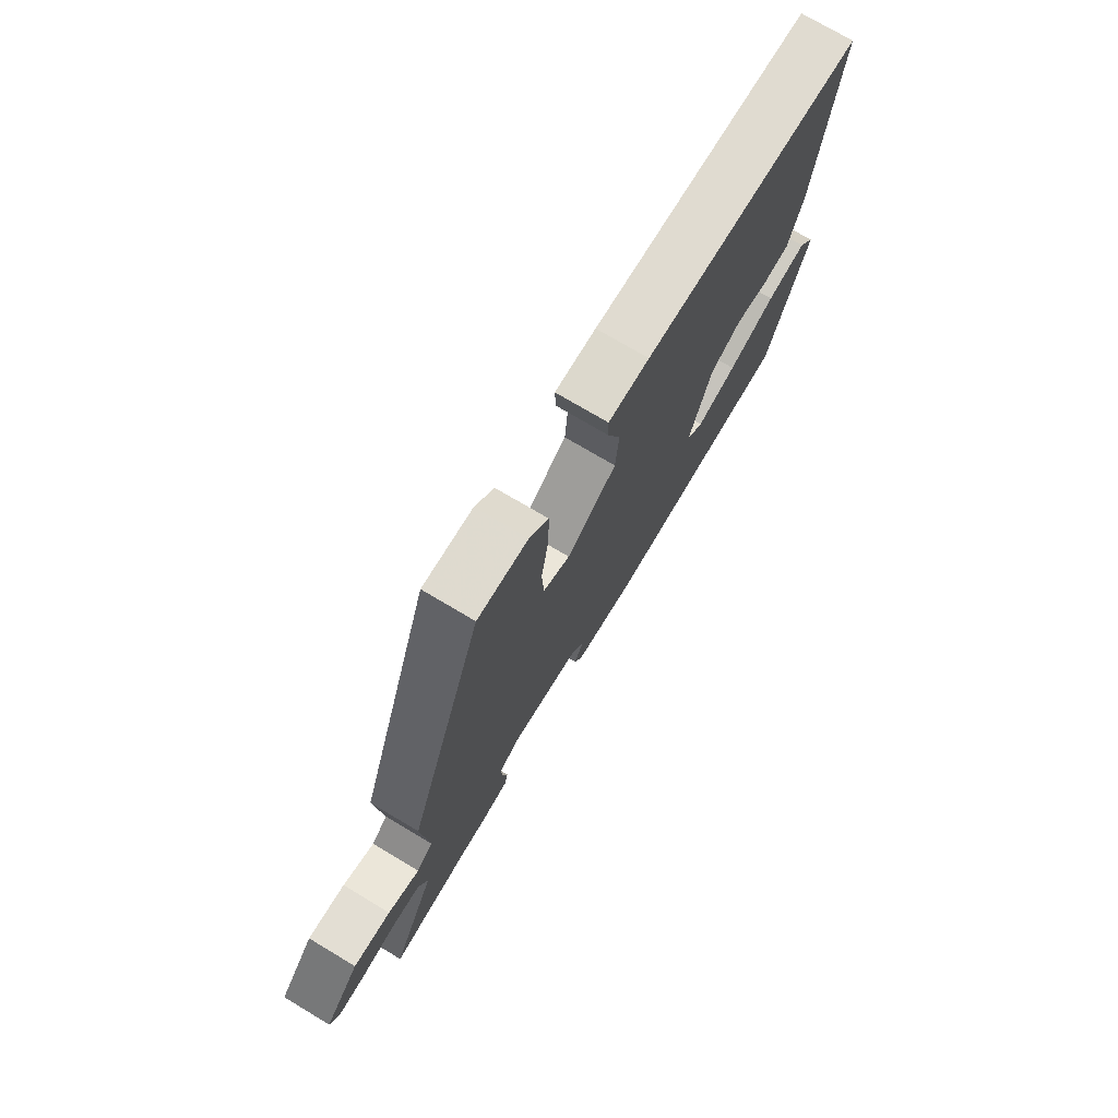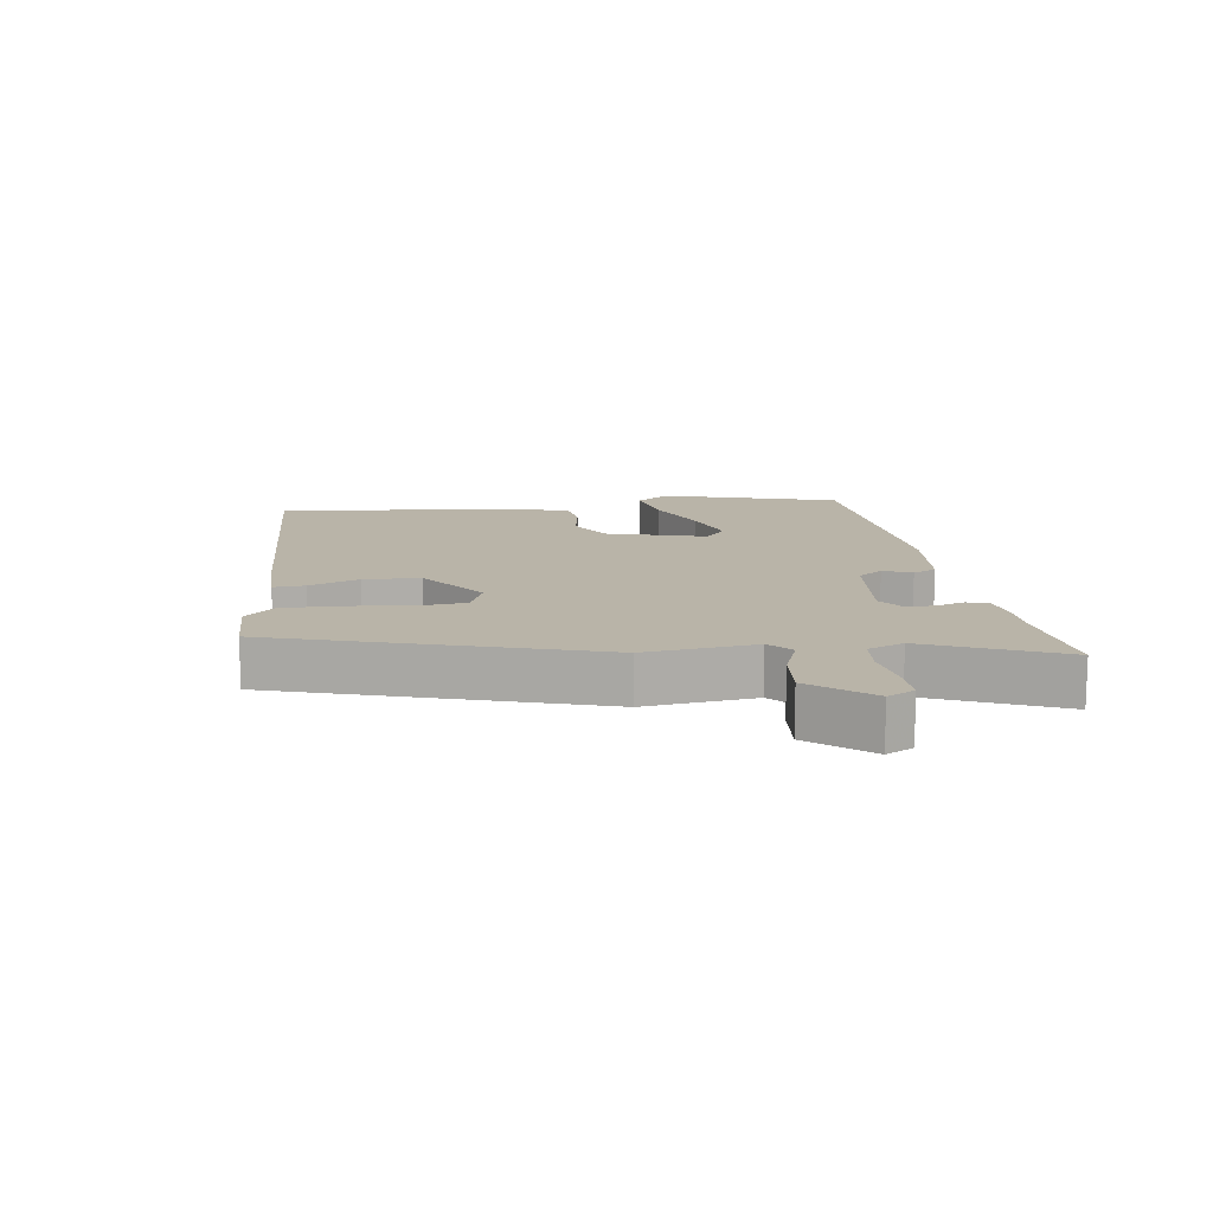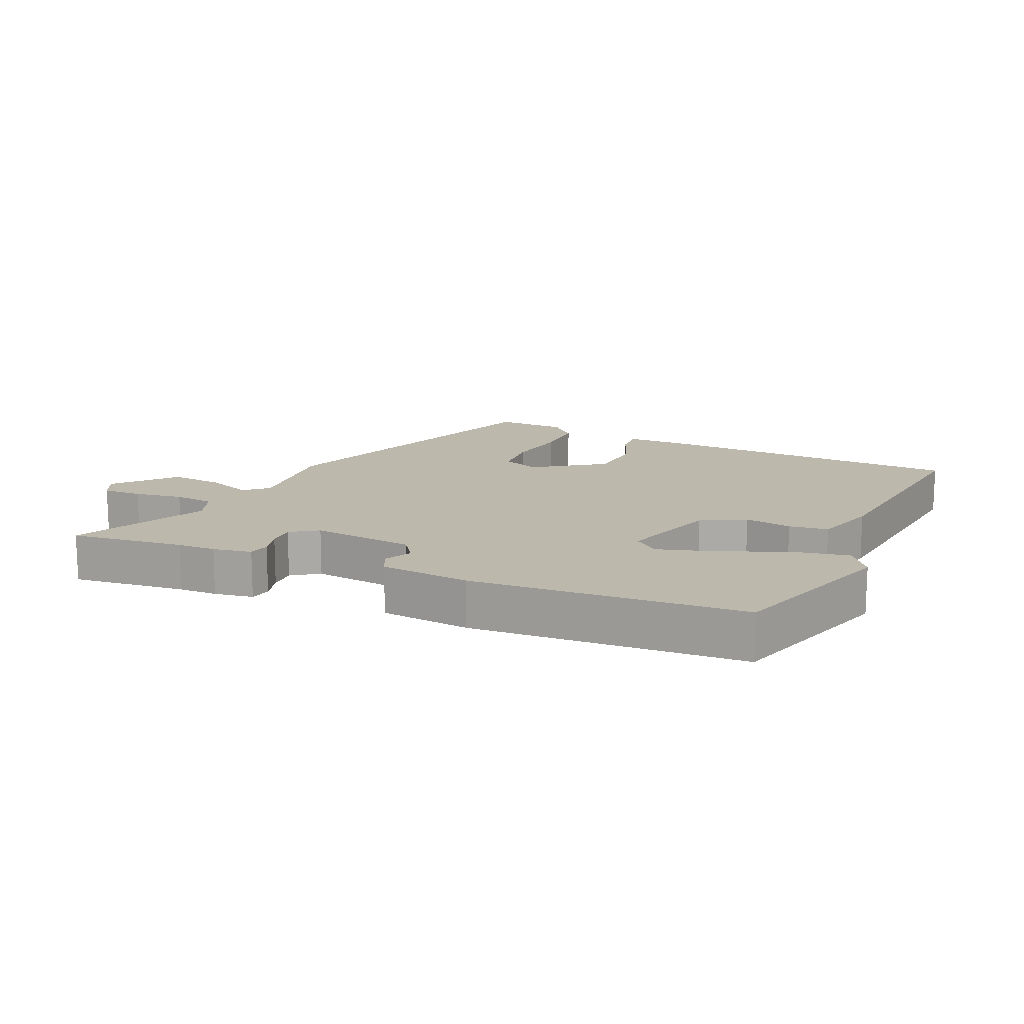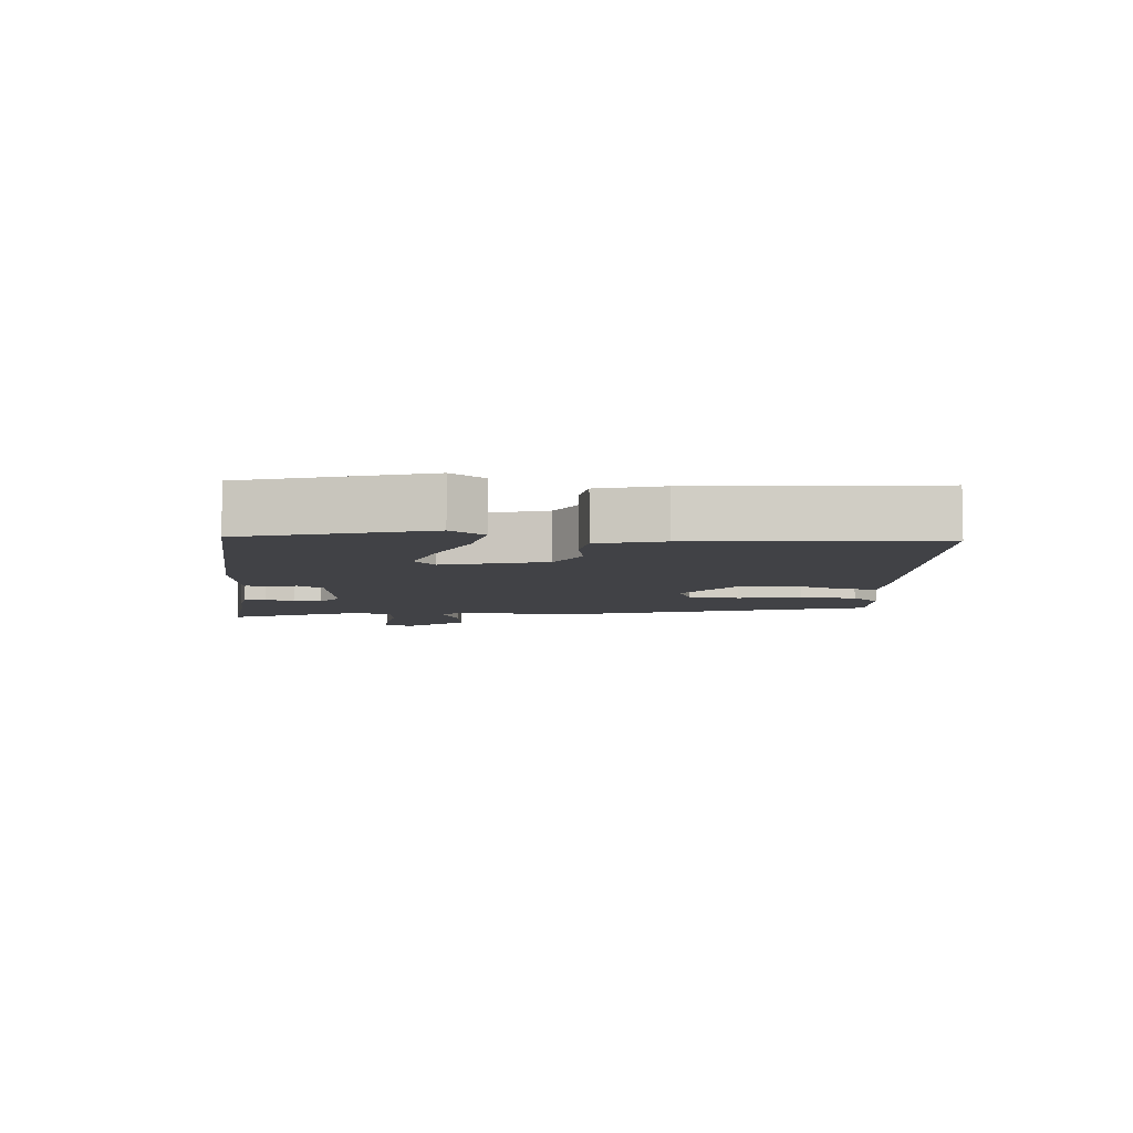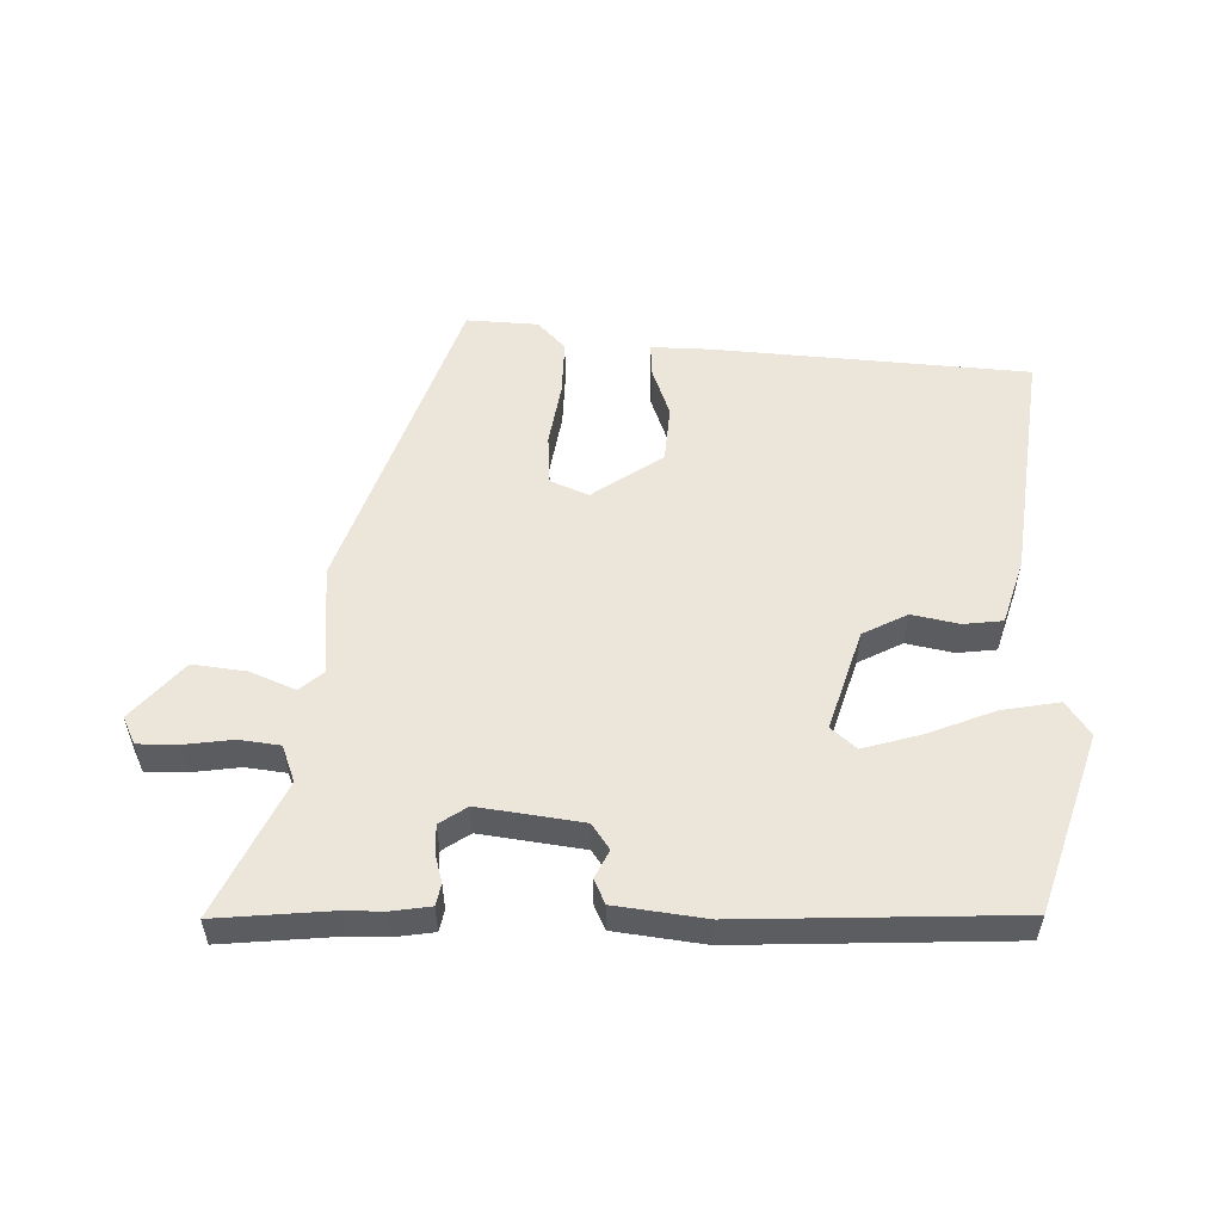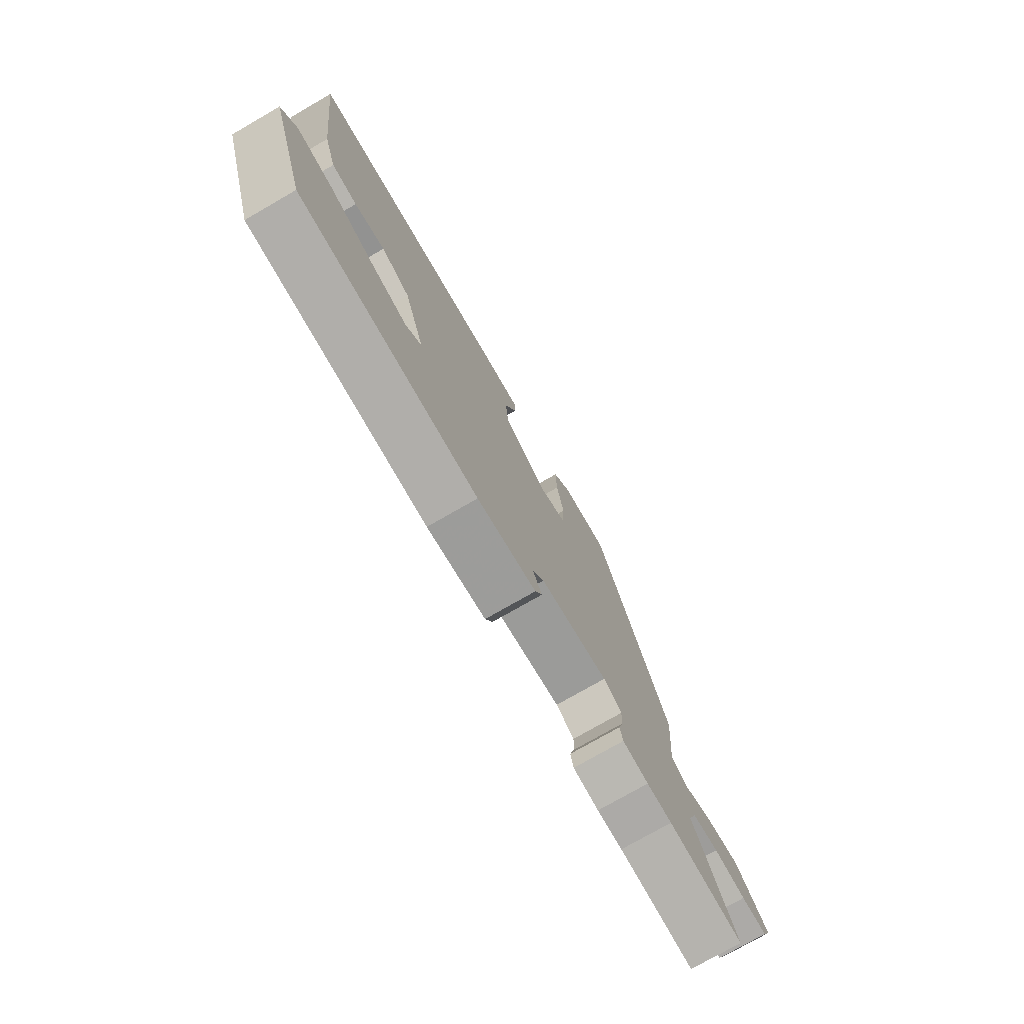
<metadata>
{"format":"obj","ext":"obj","renderer":"f3d","projection":"perspective","resolution":1024,"background":"white","views":[{"elev":74.0,"azim":120.8,"up":"+Z"},{"elev":13.2,"azim":80.2,"up":"+Y"},{"elev":14.6,"azim":-157.0,"up":"+Y"},{"elev":-6.7,"azim":-96.1,"up":"+Y"},{"elev":54.3,"azim":-178.7,"up":"+Y"},{"elev":-76.1,"azim":-60.1,"up":"+Z"}]}
</metadata>
<code>
v 0.624 0.07 -0.511
v 0.448 0.07 -0.495
v 0.389 0.07 -0.495
v 0.329 0.07 -0.486
v 0.322 0.07 -0.453
v 0.334 0.07 -0.409
v 0.335 0.07 -0.366
v 0.293 0.07 -0.338
v 0.135 0.07 -0.36
v 0.108 0.07 -0.399
v 0.129 0.07 -0.442
v 0.112 0.07 -0.479
v -0.026 0.07 -0.497
v -0.444 0.07 -0.481
v -0.533 0.07 -0.209
v -0.497 0.07 -0.157
v -0.41 0.07 -0.172
v -0.306 0.07 -0.213
v -0.218 0.07 -0.238
v -0.18 0.07 -0.205
v -0.229 0.07 -0.051
v -0.297 0.07 -0.016
v -0.369 0.07 -0.031
v -0.429 0.07 -0.024
v -0.46 0.07 0.075
v -0.506 0.07 0.436
v -0.023 0.07 0.471
v 0.067 0.07 0.473
v 0.065 0.07 0.424
v 0.037 0.07 0.346
v 0.044 0.07 0.259
v 0.152 0.07 0.185
v 0.21 0.07 0.21
v 0.215 0.07 0.288
v 0.199 0.07 0.385
v 0.197 0.07 0.471
v 0.239 0.07 0.516
v 0.349 0.07 0.522
v 0.517 0.07 0.04
v 0.502 0.07 -0.13
v 0.538 0.07 -0.161
v 0.607 0.07 -0.132
v 0.689 0.07 -0.122
v 0.766 0.07 -0.21
v 0.746 0.07 -0.252
v 0.685 0.07 -0.252
v 0.61 0.07 -0.242
v 0.548 0.07 -0.25
v 0.527 0.07 -0.306
v 0.624 0 -0.511
v 0.448 0 -0.495
v 0.389 0 -0.495
v 0.329 0 -0.486
v 0.322 0 -0.453
v 0.334 0 -0.409
v 0.335 0 -0.366
v 0.293 0 -0.338
v 0.135 0 -0.36
v 0.108 0 -0.399
v 0.129 0 -0.442
v 0.112 0 -0.479
v -0.026 0 -0.497
v -0.444 0 -0.481
v -0.533 0 -0.209
v -0.497 0 -0.157
v -0.41 0 -0.172
v -0.306 0 -0.213
v -0.218 0 -0.238
v -0.18 0 -0.205
v -0.229 0 -0.051
v -0.297 0 -0.016
v -0.369 0 -0.031
v -0.429 0 -0.024
v -0.46 0 0.075
v -0.506 0 0.436
v -0.023 0 0.471
v 0.067 0 0.473
v 0.065 0 0.424
v 0.037 0 0.346
v 0.044 0 0.259
v 0.152 0 0.185
v 0.21 0 0.21
v 0.215 0 0.288
v 0.199 0 0.385
v 0.197 0 0.471
v 0.239 0 0.516
v 0.349 0 0.522
v 0.517 0 0.04
v 0.502 0 -0.13
v 0.538 0 -0.161
v 0.607 0 -0.132
v 0.689 0 -0.122
v 0.766 0 -0.21
v 0.746 0 -0.252
v 0.685 0 -0.252
v 0.61 0 -0.242
v 0.548 0 -0.25
v 0.527 0 -0.306
f 44 45 46 47
f 44 47 48
f 41 42 43 44
f 41 44 48
f 40 41 48 49
f 38 39 40
f 37 38 40 49
f 34 35 36 37
f 33 34 37 49
f 27 28 29 30
f 27 30 31
f 26 27 31
f 25 26 31 32
f 22 23 24 25
f 21 22 25 32
f 15 16 17 18
f 15 18 19
f 14 15 19
f 13 14 19 20
f 10 11 12 13
f 9 10 13 20
f 3 4 5 6
f 2 3 6 7
f 1 2 7
f 49 1 7 8
f 32 33 49 8
f 20 21 32
f 8 9 20 32
f 96 95 94 93
f 97 96 93
f 93 92 91 90
f 97 93 90
f 98 97 90 89
f 89 88 87
f 98 89 87 86
f 86 85 84 83
f 98 86 83 82
f 79 78 77 76
f 80 79 76
f 80 76 75
f 81 80 75 74
f 74 73 72 71
f 81 74 71 70
f 67 66 65 64
f 68 67 64
f 68 64 63
f 69 68 63 62
f 62 61 60 59
f 69 62 59 58
f 55 54 53 52
f 56 55 52 51
f 56 51 50
f 57 56 50 98
f 57 98 82 81
f 81 70 69
f 81 69 58 57
f 1 50 51 2
f 2 51 52 3
f 3 52 53 4
f 4 53 54 5
f 5 54 55 6
f 6 55 56 7
f 7 56 57 8
f 8 57 58 9
f 9 58 59 10
f 10 59 60 11
f 11 60 61 12
f 12 61 62 13
f 13 62 63 14
f 14 63 64 15
f 15 64 65 16
f 16 65 66 17
f 17 66 67 18
f 18 67 68 19
f 19 68 69 20
f 20 69 70 21
f 21 70 71 22
f 22 71 72 23
f 23 72 73 24
f 24 73 74 25
f 25 74 75 26
f 26 75 76 27
f 27 76 77 28
f 28 77 78 29
f 29 78 79 30
f 30 79 80 31
f 31 80 81 32
f 32 81 82 33
f 33 82 83 34
f 34 83 84 35
f 35 84 85 36
f 36 85 86 37
f 37 86 87 38
f 38 87 88 39
f 39 88 89 40
f 40 89 90 41
f 41 90 91 42
f 42 91 92 43
f 43 92 93 44
f 44 93 94 45
f 45 94 95 46
f 46 95 96 47
f 47 96 97 48
f 48 97 98 49
f 49 98 50 1

</code>
